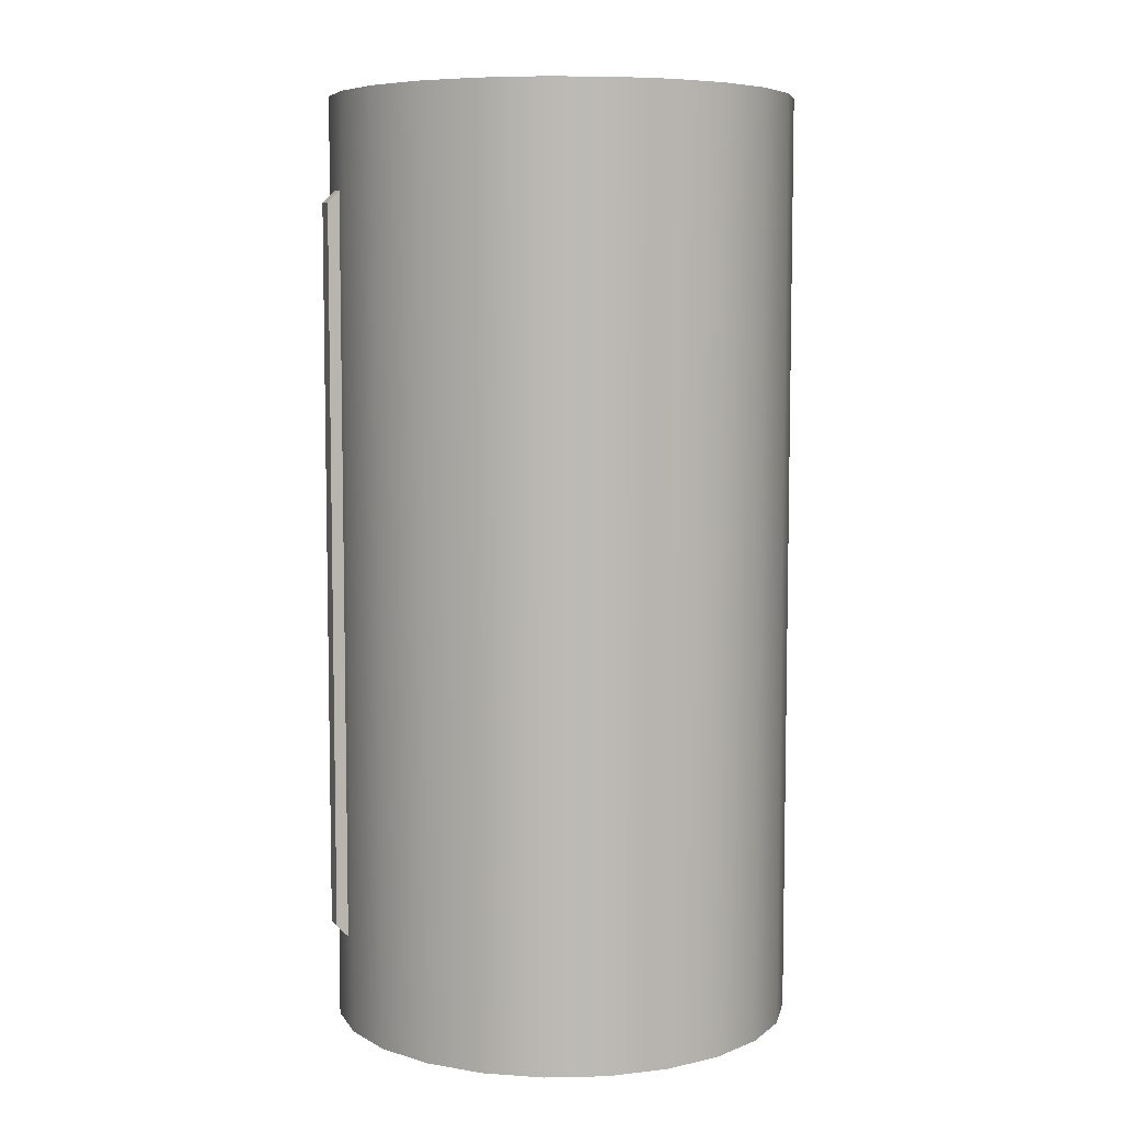
<metadata>
{"format":"obj","ext":"obj","renderer":"f3d","projection":"perspective","resolution":1024,"background":"white","views":[{"elev":6.8,"azim":-176.0,"up":"+Y"}]}
</metadata>
<code>
o Arrow_FuelTank_1_1
v 0.625 1.25 -1.258e-17
v 0.6037 1.25 0.1618
v 0.5413 1.25 0.3125
v 0.4419 1.25 0.4419
v 0.3125 1.25 0.5413
v 0.1618 1.25 0.6037
v -1.377e-17 1.25 0.625
v -0.1618 1.25 0.6037
v -0.3125 1.25 0.5413
v -0.4419 1.25 0.4419
v -0.5413 1.25 0.3125
v -0.6037 1.25 0.1618
v -0.625 1.25 6.396e-17
v -0.6037 1.25 -0.1618
v -0.5413 1.25 -0.3125
v -0.4419 1.25 -0.4419
v -0.3125 1.25 -0.5413
v -0.1618 1.25 -0.6037
v -1.669e-16 1.25 -0.625
v 0.1618 1.25 -0.6037
v 0.3125 1.25 -0.5413
v 0.4419 1.25 -0.4419
v 0.5413 1.25 -0.3125
v 0.6037 1.25 -0.1618
v 0.625 -1.25 -1.258e-17
v 0.6037 -1.25 0.1618
v 0.5413 -1.25 0.3125
v 0.4419 -1.25 0.4419
v 0.3125 -1.25 0.5413
v 0.1618 -1.25 0.6037
v -1.377e-17 -1.25 0.625
v -0.1618 -1.25 0.6037
v -0.3125 -1.25 0.5413
v -0.4419 -1.25 0.4419
v -0.5413 -1.25 0.3125
v -0.6037 -1.25 0.1618
v -0.625 -1.25 6.396e-17
v -0.6037 -1.25 -0.1618
v -0.5413 -1.25 -0.3125
v -0.4419 -1.25 -0.4419
v -0.3125 -1.25 -0.5413
v -0.1618 -1.25 -0.6037
v -1.669e-16 -1.25 -0.625
v 0.1618 -1.25 -0.6037
v 0.3125 -1.25 -0.5413
v 0.4419 -1.25 -0.4419
v 0.5413 -1.25 -0.3125
v 0.6037 -1.25 -0.1618
v 0.6037 0 -0.1618
v 0.5413 0 -0.3125
v 0.4419 0 -0.4419
v 0.3125 0 -0.5413
v 0.1618 0 -0.6037
v -1.669e-16 0 -0.625
v -0.1618 0 -0.6037
v -0.3125 0 -0.5413
v -0.4419 0 -0.4419
v -0.5413 0 -0.3125
v -0.6037 0 -0.1618
v -0.625 0 6.396e-17
v -0.6037 0 0.1618
v -0.5413 0 0.3125
v -0.4419 0 0.4419
v -0.3125 0 0.5413
v -0.1618 0 0.6037
v -1.377e-17 0 0.625
v 0.1618 0 0.6037
v 0.3125 0 0.5413
v 0.4419 0 0.4419
v 0.5413 0 0.3125
v 0.6037 0 0.1618
v 0.625 0 -1.258e-17
v 0.5894 -0.9688 -0.278
v 0.5605 -1 -0.266
v 0.5894 0.9688 -0.278
v 0.5605 1 -0.266
v 0.6133 -0.9688 -0.2202
v 0.5844 -1 -0.2083
v 0.6133 0.9688 -0.2202
v 0.5844 1 -0.2083
v -0.5894 -0.9688 0.278
v -0.5605 -1 0.266
v -0.5894 0.4688 0.278
v -0.5605 0.5 0.266
v -0.6133 -0.9688 0.2202
v -0.5844 -1 0.2083
v -0.6133 0.4688 0.2202
v -0.5844 0.5 0.2083
v -0.5844 0 0.2083
v -0.6133 0 0.2202
v -0.5605 0 0.266
v -0.5894 0 0.278
v 0.5844 0 -0.2083
v 0.6133 0 -0.2202
v 0.5605 0 -0.266
v 0.5894 0 -0.278
v 0.625 -1.25 2.429e-17
v 0.6037 -1.25 0.1618
v 0.5413 -1.25 0.3125
v 0.4419 -1.25 0.4419
v 0.3125 -1.25 0.5413
v 0.1618 -1.25 0.6037
v -1.231e-09 -1.25 0.625
v -0.1618 -1.25 0.6037
v -0.3125 -1.25 0.5413
v -0.4419 -1.25 0.4419
v -0.5413 -1.25 0.3125
v -0.6037 -1.25 0.1618
v -0.625 -1.25 5.204e-17
v -0.6037 -1.25 -0.1618
v -0.5413 -1.25 -0.3125
v -0.4419 -1.25 -0.4419
v -0.3125 -1.25 -0.5413
v -0.1618 -1.25 -0.6037
v -1.231e-09 -1.25 -0.625
v 0.1618 -1.25 -0.6037
v 0.3125 -1.25 -0.5413
v 0.4419 -1.25 -0.4419
v 0.5413 -1.25 -0.3125
v 0.6037 -1.25 -0.1618
v 0.483 -1.25 0.1294
v 0.5 -1.25 2.452e-17
v 0.483 -1.25 -0.1294
v 0.433 -1.25 -0.25
v 0.3536 -1.25 -0.3536
v 0.25 -1.25 -0.433
v 0.1294 -1.25 -0.483
v -1.231e-09 -1.25 -0.5
v -0.1294 -1.25 -0.483
v -0.25 -1.25 -0.433
v -0.3536 -1.25 -0.3536
v -0.433 -1.25 -0.25
v -0.483 -1.25 -0.1294
v -0.5 -1.25 4.672e-17
v -0.483 -1.25 0.1294
v -0.433 -1.25 0.25
v -0.3536 -1.25 0.3536
v -0.25 -1.25 0.433
v -0.1294 -1.25 0.483
v -1.231e-09 -1.25 0.5
v 0.1294 -1.25 0.483
v 0.25 -1.25 0.433
v 0.3536 -1.25 0.3536
v 0.433 -1.25 0.25
v 0.483 -1.219 0.1294
v 0.5 -1.219 1.391e-17
v 0.483 -1.219 -0.1294
v 0.433 -1.219 -0.25
v 0.3536 -1.219 -0.3536
v 0.25 -1.219 -0.433
v 0.1294 -1.219 -0.483
v -1.231e-09 -1.219 -0.5
v -0.1294 -1.219 -0.483
v -0.25 -1.219 -0.433
v -0.3536 -1.219 -0.3536
v -0.433 -1.219 -0.25
v -0.483 -1.219 -0.1294
v -0.5 -1.219 3.611e-17
v -0.483 -1.219 0.1294
v -0.433 -1.219 0.25
v -0.3536 -1.219 0.3536
v -0.25 -1.219 0.433
v -0.1294 -1.219 0.483
v -1.231e-09 -1.219 0.5
v 0.1294 -1.219 0.483
v 0.25 -1.219 0.433
v 0.3536 -1.219 0.3536
v 0.433 -1.219 0.25
v 0.5433 -1.219 0.1456
v 0.5625 -1.219 1.55e-17
v 0.5433 -1.219 -0.1456
v 0.4871 -1.219 -0.2812
v 0.3977 -1.219 -0.3977
v 0.2812 -1.219 -0.4871
v 0.1456 -1.219 -0.5433
v -1.231e-09 -1.219 -0.5625
v -0.1456 -1.219 -0.5433
v -0.2812 -1.219 -0.4871
v -0.3977 -1.219 -0.3977
v -0.4871 -1.219 -0.2812
v -0.5433 -1.219 -0.1456
v -0.5625 -1.219 4.048e-17
v -0.5433 -1.219 0.1456
v -0.4871 -1.219 0.2812
v -0.3977 -1.219 0.3977
v -0.2812 -1.219 0.4871
v -0.1456 -1.219 0.5433
v -1.231e-09 -1.219 0.5625
v 0.1456 -1.219 0.5433
v 0.2812 -1.219 0.4871
v 0.3977 -1.219 0.3977
v 0.4871 -1.219 0.2812
v 0.5433 -1.125 0.1456
v 0.5625 -1.125 1.071e-17
v 0.5433 -1.125 -0.1456
v 0.4871 -1.125 -0.2812
v 0.3977 -1.125 -0.3977
v 0.2813 -1.125 -0.4871
v 0.1456 -1.125 -0.5433
v 2.173e-08 -1.125 -0.5625
v -0.1456 -1.125 -0.5433
v -0.2812 -1.125 -0.4871
v -0.3977 -1.125 -0.3977
v -0.4871 -1.125 -0.2812
v -0.5433 -1.125 -0.1456
v -0.5625 -1.125 3.569e-17
v -0.5433 -1.125 0.1456
v -0.4871 -1.125 0.2812
v -0.3977 -1.125 0.3977
v -0.2812 -1.125 0.4871
v -0.1456 -1.125 0.5433
v 2.173e-08 -1.125 0.5625
v 0.1456 -1.125 0.5433
v 0.2813 -1.125 0.4871
v 0.3977 -1.125 0.3977
v 0.4871 -1.125 0.2812
v 2.173e-08 -1.25 -2.371e-17
v 0.2436 -1.219 0.1406
v 0.1989 -1.219 0.1989
v 0.1406 -1.219 0.2436
v 0.07279 -1.219 0.2717
v 2.173e-08 -1.219 0.2812
v -0.07279 -1.219 0.2717
v -0.1406 -1.219 0.2436
v -0.1989 -1.219 0.1989
v -0.2436 -1.219 0.1406
v -0.2717 -1.219 0.07279
v -0.2812 -1.219 5.987e-18
v -0.2717 -1.219 -0.07279
v -0.2436 -1.219 -0.1406
v -0.1989 -1.219 -0.1989
v -0.1406 -1.219 -0.2436
v -0.07279 -1.219 -0.2717
v 2.173e-08 -1.219 -0.2812
v 0.07279 -1.219 -0.2717
v 0.1406 -1.219 -0.2436
v 0.1989 -1.219 -0.1989
v 0.2436 -1.219 -0.1406
v 0.2717 -1.219 -0.07279
v 0.2813 -1.219 -6.503e-18
v 0.2717 -1.219 0.07279
v 0.1358 -1.241 0.0364
v 0.1406 -1.241 -1.511e-17
v 0.1358 -1.241 -0.0364
v 0.1218 -1.241 -0.07031
v 0.09944 -1.241 -0.09944
v 0.07031 -1.241 -0.1218
v 0.0364 -1.241 -0.1358
v 2.173e-08 -1.241 -0.1406
v -0.0364 -1.241 -0.1358
v -0.07031 -1.241 -0.1218
v -0.09944 -1.241 -0.09944
v -0.1218 -1.241 -0.07031
v -0.1358 -1.241 -0.0364
v -0.1406 -1.241 -8.863e-18
v -0.1358 -1.241 0.0364
v -0.1218 -1.241 0.07031
v -0.09944 -1.241 0.09944
v -0.07031 -1.241 0.1218
v -0.0364 -1.241 0.1358
v 2.173e-08 -1.241 0.1406
v 0.0364 -1.241 0.1358
v 0.07031 -1.241 0.1218
v 0.09944 -1.241 0.09944
v 0.1218 -1.241 0.07031
v 0.3654 -1.181 0.2109
v 0.2983 -1.181 0.2983
v 0.2109 -1.181 0.3654
v 0.1092 -1.181 0.4075
v 2.173e-08 -1.181 0.4219
v -0.1092 -1.181 0.4075
v -0.2109 -1.181 0.3654
v -0.2983 -1.181 0.2983
v -0.3654 -1.181 0.2109
v -0.4075 -1.181 0.1092
v -0.4219 -1.181 2.084e-17
v -0.4075 -1.181 -0.1092
v -0.3654 -1.181 -0.2109
v -0.2983 -1.181 -0.2983
v -0.2109 -1.181 -0.3654
v -0.1092 -1.181 -0.4075
v 2.173e-08 -1.181 -0.4219
v 0.1092 -1.181 -0.4075
v 0.2109 -1.181 -0.3654
v 0.2983 -1.181 -0.2983
v 0.3654 -1.181 -0.2109
v 0.4075 -1.181 -0.1092
v 0.4219 -1.181 2.102e-18
v 0.4075 -1.181 0.1092
v 0.625 1.25 2.429e-17
v 0.6037 1.25 0.1618
v 0.5413 1.25 0.3125
v 0.4419 1.25 0.4419
v 0.3125 1.25 0.5413
v 0.1618 1.25 0.6037
v -1.231e-09 1.25 0.625
v -0.1618 1.25 0.6037
v -0.3125 1.25 0.5413
v -0.4419 1.25 0.4419
v -0.5413 1.25 0.3125
v -0.6037 1.25 0.1618
v -0.625 1.25 5.204e-17
v -0.6037 1.25 -0.1618
v -0.5413 1.25 -0.3125
v -0.4419 1.25 -0.4419
v -0.3125 1.25 -0.5413
v -0.1618 1.25 -0.6037
v -1.231e-09 1.25 -0.625
v 0.1618 1.25 -0.6037
v 0.3125 1.25 -0.5413
v 0.4419 1.25 -0.4419
v 0.5413 1.25 -0.3125
v 0.6037 1.25 -0.1618
v 0.483 1.25 0.1294
v 0.5 1.25 2.452e-17
v 0.483 1.25 -0.1294
v 0.433 1.25 -0.25
v 0.3536 1.25 -0.3536
v 0.25 1.25 -0.433
v 0.1294 1.25 -0.483
v -1.231e-09 1.25 -0.5
v -0.1294 1.25 -0.483
v -0.25 1.25 -0.433
v -0.3536 1.25 -0.3536
v -0.433 1.25 -0.25
v -0.483 1.25 -0.1294
v -0.5 1.25 4.672e-17
v -0.483 1.25 0.1294
v -0.433 1.25 0.25
v -0.3536 1.25 0.3536
v -0.25 1.25 0.433
v -0.1294 1.25 0.483
v -1.231e-09 1.25 0.5
v 0.1294 1.25 0.483
v 0.25 1.25 0.433
v 0.3536 1.25 0.3536
v 0.433 1.25 0.25
v 0.483 1.219 0.1294
v 0.5 1.219 1.391e-17
v 0.483 1.219 -0.1294
v 0.433 1.219 -0.25
v 0.3536 1.219 -0.3536
v 0.25 1.219 -0.433
v 0.1294 1.219 -0.483
v -1.231e-09 1.219 -0.5
v -0.1294 1.219 -0.483
v -0.25 1.219 -0.433
v -0.3536 1.219 -0.3536
v -0.433 1.219 -0.25
v -0.483 1.219 -0.1294
v -0.5 1.219 3.611e-17
v -0.483 1.219 0.1294
v -0.433 1.219 0.25
v -0.3536 1.219 0.3536
v -0.25 1.219 0.433
v -0.1294 1.219 0.483
v -1.231e-09 1.219 0.5
v 0.1294 1.219 0.483
v 0.25 1.219 0.433
v 0.3536 1.219 0.3536
v 0.433 1.219 0.25
v 0.5433 1.219 0.1456
v 0.5625 1.219 1.55e-17
v 0.5433 1.219 -0.1456
v 0.4871 1.219 -0.2812
v 0.3977 1.219 -0.3977
v 0.2812 1.219 -0.4871
v 0.1456 1.219 -0.5433
v -1.231e-09 1.219 -0.5625
v -0.1456 1.219 -0.5433
v -0.2812 1.219 -0.4871
v -0.3977 1.219 -0.3977
v -0.4871 1.219 -0.2812
v -0.5433 1.219 -0.1456
v -0.5625 1.219 4.048e-17
v -0.5433 1.219 0.1456
v -0.4871 1.219 0.2812
v -0.3977 1.219 0.3977
v -0.2812 1.219 0.4871
v -0.1456 1.219 0.5433
v -1.231e-09 1.219 0.5625
v 0.1456 1.219 0.5433
v 0.2812 1.219 0.4871
v 0.3977 1.219 0.3977
v 0.4871 1.219 0.2812
v 0.5433 1.125 0.1456
v 0.5625 1.125 1.071e-17
v 0.5433 1.125 -0.1456
v 0.4871 1.125 -0.2812
v 0.3977 1.125 -0.3977
v 0.2813 1.125 -0.4871
v 0.1456 1.125 -0.5433
v 2.173e-08 1.125 -0.5625
v -0.1456 1.125 -0.5433
v -0.2812 1.125 -0.4871
v -0.3977 1.125 -0.3977
v -0.4871 1.125 -0.2812
v -0.5433 1.125 -0.1456
v -0.5625 1.125 3.569e-17
v -0.5433 1.125 0.1456
v -0.4871 1.125 0.2812
v -0.3977 1.125 0.3977
v -0.2812 1.125 0.4871
v -0.1456 1.125 0.5433
v 2.173e-08 1.125 0.5625
v 0.1456 1.125 0.5433
v 0.2813 1.125 0.4871
v 0.3977 1.125 0.3977
v 0.4871 1.125 0.2812
v 2.173e-08 1.25 -2.371e-17
v 0.2436 1.219 0.1406
v 0.1989 1.219 0.1989
v 0.1406 1.219 0.2436
v 0.07279 1.219 0.2717
v 2.173e-08 1.219 0.2812
v -0.07279 1.219 0.2717
v -0.1406 1.219 0.2436
v -0.1989 1.219 0.1989
v -0.2436 1.219 0.1406
v -0.2717 1.219 0.07279
v -0.2812 1.219 5.987e-18
v -0.2717 1.219 -0.07279
v -0.2436 1.219 -0.1406
v -0.1989 1.219 -0.1989
v -0.1406 1.219 -0.2436
v -0.07279 1.219 -0.2717
v 2.173e-08 1.219 -0.2812
v 0.07279 1.219 -0.2717
v 0.1406 1.219 -0.2436
v 0.1989 1.219 -0.1989
v 0.2436 1.219 -0.1406
v 0.2717 1.219 -0.07279
v 0.2813 1.219 -6.503e-18
v 0.2717 1.219 0.07279
v 0.1358 1.241 0.0364
v 0.1406 1.241 -1.511e-17
v 0.1358 1.241 -0.0364
v 0.1218 1.241 -0.07031
v 0.09944 1.241 -0.09944
v 0.07031 1.241 -0.1218
v 0.0364 1.241 -0.1358
v 2.173e-08 1.241 -0.1406
v -0.0364 1.241 -0.1358
v -0.07031 1.241 -0.1218
v -0.09944 1.241 -0.09944
v -0.1218 1.241 -0.07031
v -0.1358 1.241 -0.0364
v -0.1406 1.241 -8.863e-18
v -0.1358 1.241 0.0364
v -0.1218 1.241 0.07031
v -0.09944 1.241 0.09944
v -0.07031 1.241 0.1218
v -0.0364 1.241 0.1358
v 2.173e-08 1.241 0.1406
v 0.0364 1.241 0.1358
v 0.07031 1.241 0.1218
v 0.09944 1.241 0.09944
v 0.1218 1.241 0.07031
v 0.3654 1.181 0.2109
v 0.2983 1.181 0.2983
v 0.2109 1.181 0.3654
v 0.1092 1.181 0.4075
v 2.173e-08 1.181 0.4219
v -0.1092 1.181 0.4075
v -0.2109 1.181 0.3654
v -0.2983 1.181 0.2983
v -0.3654 1.181 0.2109
v -0.4075 1.181 0.1092
v -0.4219 1.181 2.084e-17
v -0.4075 1.181 -0.1092
v -0.3654 1.181 -0.2109
v -0.2983 1.181 -0.2983
v -0.2109 1.181 -0.3654
v -0.1092 1.181 -0.4075
v 2.173e-08 1.181 -0.4219
v 0.1092 1.181 -0.4075
v 0.2109 1.181 -0.3654
v 0.2983 1.181 -0.2983
v 0.3654 1.181 -0.2109
v 0.4075 1.181 -0.1092
v 0.4219 1.181 2.102e-18
v 0.4075 1.181 0.1092
g Arrow_FuelTank_1_1_Arrow_FuelTank_1_1_auv
f 73 77 78 74
f 76 80 79 75
f 92 83 87 90 85 81
f 121 145 146 122
f 122 146 147 123
f 123 147 148 124
f 124 148 149 125
f 125 149 150 126
f 126 150 151 127
f 127 151 152 128
f 128 152 153 129
f 129 153 154 130
f 130 154 155 131
f 131 155 156 132
f 132 156 157 133
f 133 157 158 134
f 134 158 159 135
f 135 159 160 136
f 136 160 161 137
f 137 161 162 138
f 138 162 163 139
f 139 163 164 140
f 140 164 165 141
f 141 165 166 142
f 142 166 167 143
f 143 167 168 144
f 144 168 145 121
f 169 193 194 170
f 170 194 195 171
f 171 195 196 172
f 172 196 197 173
f 173 197 198 174
f 174 198 199 175
f 175 199 200 176
f 176 200 201 177
f 177 201 202 178
f 178 202 203 179
f 179 203 204 180
f 180 204 205 181
f 181 205 206 182
f 182 206 207 183
f 183 207 208 184
f 184 208 209 185
f 185 209 210 186
f 186 210 211 187
f 187 211 212 188
f 188 212 213 189
f 189 213 214 190
f 190 214 215 191
f 191 215 216 192
f 192 216 193 169
f 314 338 361 337
f 315 339 338 314
f 316 340 339 315
f 317 341 340 316
f 318 342 341 317
f 319 343 342 318
f 320 344 343 319
f 321 345 344 320
f 322 346 345 321
f 323 347 346 322
f 324 348 347 323
f 325 349 348 324
f 326 350 349 325
f 327 351 350 326
f 328 352 351 327
f 329 353 352 328
f 330 354 353 329
f 331 355 354 330
f 332 356 355 331
f 333 357 356 332
f 334 358 357 333
f 335 359 358 334
f 336 360 359 335
f 337 361 360 336
f 362 386 409 385
f 363 387 386 362
f 364 388 387 363
f 365 389 388 364
f 366 390 389 365
f 367 391 390 366
f 368 392 391 367
f 369 393 392 368
f 370 394 393 369
f 371 395 394 370
f 372 396 395 371
f 373 397 396 372
f 374 398 397 373
f 375 399 398 374
f 376 400 399 375
f 377 401 400 376
f 378 402 401 377
f 379 403 402 378
f 380 404 403 379
f 381 405 404 380
f 382 406 405 381
f 383 407 406 382
f 384 408 407 383
f 385 409 408 384
f 1 72 25 48 49 24
f 2 71 26 25 72 1
f 3 70 27 26 71 2
f 4 69 28 27 70 3
f 5 68 29 28 69 4
f 6 67 30 29 68 5
f 7 66 31 30 67 6
f 8 65 32 31 66 7
f 9 64 33 32 65 8
f 10 63 34 33 64 9
f 11 62 35 34 63 10
f 12 61 36 35 62 11
f 13 60 37 36 61 12
f 14 59 38 37 60 13
f 15 58 39 38 59 14
f 16 57 40 39 58 15
f 17 56 41 40 57 16
f 18 55 42 41 56 17
f 19 54 43 42 55 18
f 20 53 44 43 54 19
f 21 52 45 44 53 20
f 22 51 46 45 52 21
f 23 50 47 46 51 22
f 24 49 48 47 50 23
f 82 91 84 83 92 81
f 85 90 87 88 89 86
f 96 75 79 94 77 73
f 97 122 123 120
f 98 121 122 97
f 99 144 121 98
f 100 143 144 99
f 101 142 143 100
f 102 141 142 101
f 103 140 141 102
f 104 139 140 103
f 105 138 139 104
f 106 137 138 105
f 107 136 137 106
f 108 135 136 107
f 109 134 135 108
f 110 133 134 109
f 111 132 133 110
f 112 131 132 111
f 113 130 131 112
f 114 129 130 113
f 115 128 129 114
f 116 127 128 115
f 117 126 127 116
f 118 125 126 117
f 119 124 125 118
f 120 123 124 119
f 145 169 170 146
f 146 170 171 147
f 147 171 172 148
f 148 172 173 149
f 149 173 174 150
f 150 174 175 151
f 151 175 176 152
f 152 176 177 153
f 153 177 178 154
f 154 178 179 155
f 155 179 180 156
f 156 180 181 157
f 157 181 182 158
f 158 182 183 159
f 159 183 184 160
f 160 184 185 161
f 161 185 186 162
f 162 186 187 163
f 163 187 188 164
f 164 188 189 165
f 165 189 190 166
f 166 190 191 167
f 167 191 192 168
f 168 192 169 145
f 193 289 288 194
f 194 288 287 195
f 195 287 286 196
f 196 286 285 197
f 197 285 284 198
f 198 284 283 199
f 199 283 282 200
f 200 282 281 201
f 201 281 280 202
f 202 280 279 203
f 203 279 278 204
f 204 278 277 205
f 205 277 276 206
f 206 276 275 207
f 207 275 274 208
f 208 274 273 209
f 209 273 272 210
f 210 272 271 211
f 211 271 270 212
f 212 270 269 213
f 213 269 268 214
f 214 268 267 215
f 215 267 266 216
f 216 266 289 193
f 217 243 242
f 217 244 243
f 217 245 244
f 217 246 245
f 217 247 246
f 217 248 247
f 217 249 248
f 217 250 249
f 217 251 250
f 217 252 251
f 217 253 252
f 217 254 253
f 217 255 254
f 217 256 255
f 217 257 256
f 217 258 257
f 217 259 258
f 217 260 259
f 217 261 260
f 217 262 261
f 217 263 262
f 217 264 263
f 217 265 264
f 218 265 242 241
f 218 266 267 219
f 219 264 265 218
f 219 267 268 220
f 220 263 264 219
f 220 268 269 221
f 221 262 263 220
f 221 269 270 222
f 222 261 262 221
f 222 270 271 223
f 223 260 261 222
f 223 271 272 224
f 224 259 260 223
f 224 272 273 225
f 225 258 259 224
f 225 273 274 226
f 226 257 258 225
f 226 274 275 227
f 227 256 257 226
f 227 275 276 228
f 228 255 256 227
f 228 276 277 229
f 229 254 255 228
f 229 277 278 230
f 230 253 254 229
f 230 278 279 231
f 231 252 253 230
f 231 279 280 232
f 232 251 252 231
f 232 280 281 233
f 233 250 251 232
f 233 281 282 234
f 234 249 250 233
f 234 282 283 235
f 235 248 249 234
f 235 283 284 236
f 236 247 248 235
f 236 284 285 237
f 237 246 247 236
f 237 285 286 238
f 238 245 246 237
f 238 286 287 239
f 239 244 245 238
f 239 287 288 240
f 240 243 244 239
f 240 288 289 241
f 241 242 243 240
f 241 289 266 218
f 242 265 217
f 290 315 314 291
f 291 314 337 292
f 292 337 336 293
f 293 336 335 294
f 294 335 334 295
f 295 334 333 296
f 296 333 332 297
f 297 332 331 298
f 298 331 330 299
f 299 330 329 300
f 300 329 328 301
f 301 328 327 302
f 302 327 326 303
f 303 326 325 304
f 304 325 324 305
f 305 324 323 306
f 306 323 322 307
f 307 322 321 308
f 308 321 320 309
f 309 320 319 310
f 310 319 318 311
f 311 318 317 312
f 312 317 316 313
f 313 316 315 290
f 338 362 385 361
f 339 363 362 338
f 340 364 363 339
f 341 365 364 340
f 342 366 365 341
f 343 367 366 342
f 344 368 367 343
f 345 369 368 344
f 346 370 369 345
f 347 371 370 346
f 348 372 371 347
f 349 373 372 348
f 350 374 373 349
f 351 375 374 350
f 352 376 375 351
f 353 377 376 352
f 354 378 377 353
f 355 379 378 354
f 356 380 379 355
f 357 381 380 356
f 358 382 381 357
f 359 383 382 358
f 360 384 383 359
f 361 385 384 360
f 386 482 459 409
f 387 481 482 386
f 388 480 481 387
f 389 479 480 388
f 390 478 479 389
f 391 477 478 390
f 392 476 477 391
f 393 475 476 392
f 394 474 475 393
f 395 473 474 394
f 396 472 473 395
f 397 471 472 396
f 398 470 471 397
f 399 469 470 398
f 400 468 469 399
f 401 467 468 400
f 402 466 467 401
f 403 465 466 402
f 404 464 465 403
f 405 463 464 404
f 406 462 463 405
f 407 461 462 406
f 408 460 461 407
f 409 459 460 408
f 410 458 435
f 411 458 457 412
f 411 459 482 434
f 412 457 456 413
f 412 460 459 411
f 413 456 455 414
f 413 461 460 412
f 414 455 454 415
f 414 462 461 413
f 415 454 453 416
f 415 463 462 414
f 416 453 452 417
f 416 464 463 415
f 417 452 451 418
f 417 465 464 416
f 418 451 450 419
f 418 466 465 417
f 419 450 449 420
f 419 467 466 418
f 420 449 448 421
f 420 468 467 419
f 421 448 447 422
f 421 469 468 420
f 422 447 446 423
f 422 470 469 421
f 423 446 445 424
f 423 471 470 422
f 424 445 444 425
f 424 472 471 423
f 425 444 443 426
f 425 473 472 424
f 426 443 442 427
f 426 474 473 425
f 427 442 441 428
f 427 475 474 426
f 428 441 440 429
f 428 476 475 427
f 429 440 439 430
f 429 477 476 428
f 430 439 438 431
f 430 478 477 429
f 431 438 437 432
f 431 479 478 430
f 432 437 436 433
f 432 480 479 431
f 433 436 435 434
f 433 481 480 432
f 434 435 458 411
f 434 482 481 433
f 435 436 410
f 436 437 410
f 437 438 410
f 438 439 410
f 439 440 410
f 440 441 410
f 441 442 410
f 442 443 410
f 443 444 410
f 444 445 410
f 445 446 410
f 446 447 410
f 447 448 410
f 448 449 410
f 449 450 410
f 450 451 410
f 451 452 410
f 452 453 410
f 453 454 410
f 454 455 410
f 455 456 410
f 456 457 410
f 457 458 410
f 74 95 76 75 96 73
f 77 94 79 80 93 78
f 81 85 86 82
f 84 88 87 83

</code>
